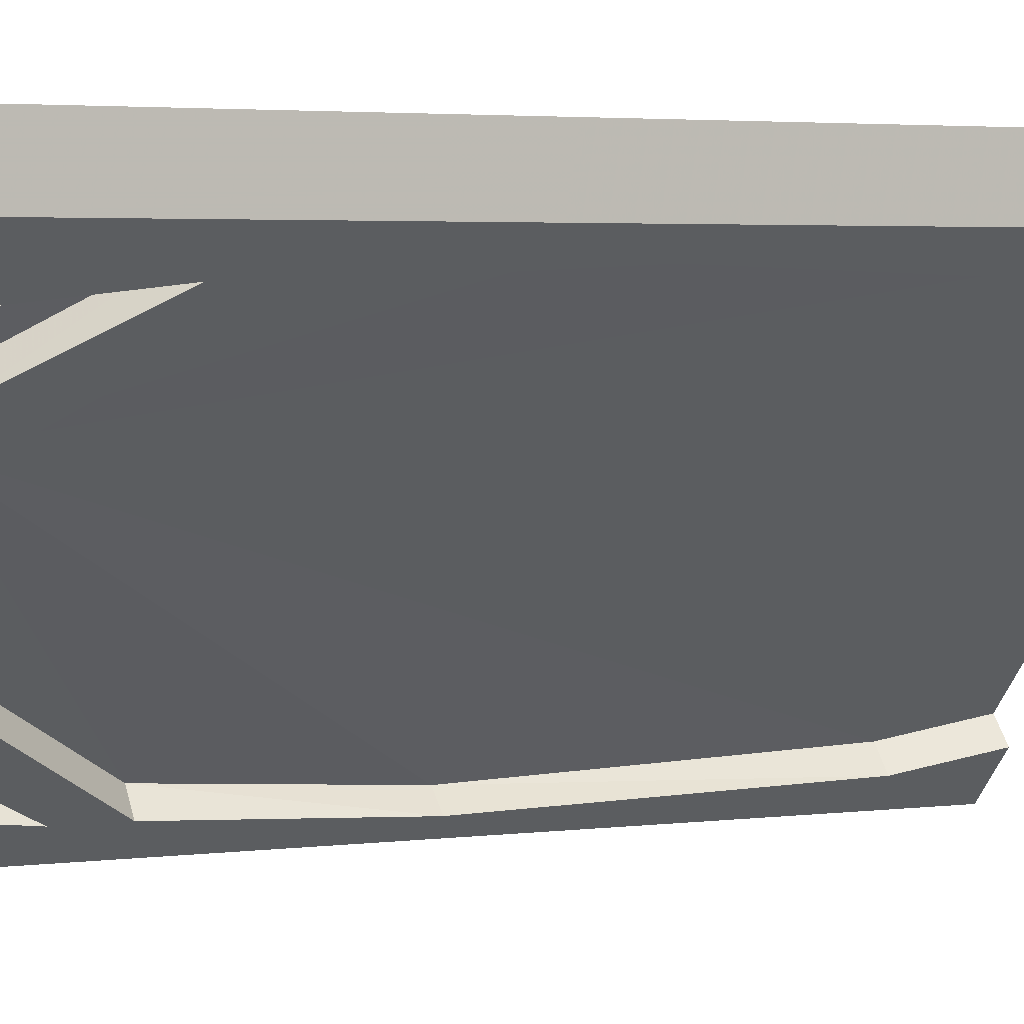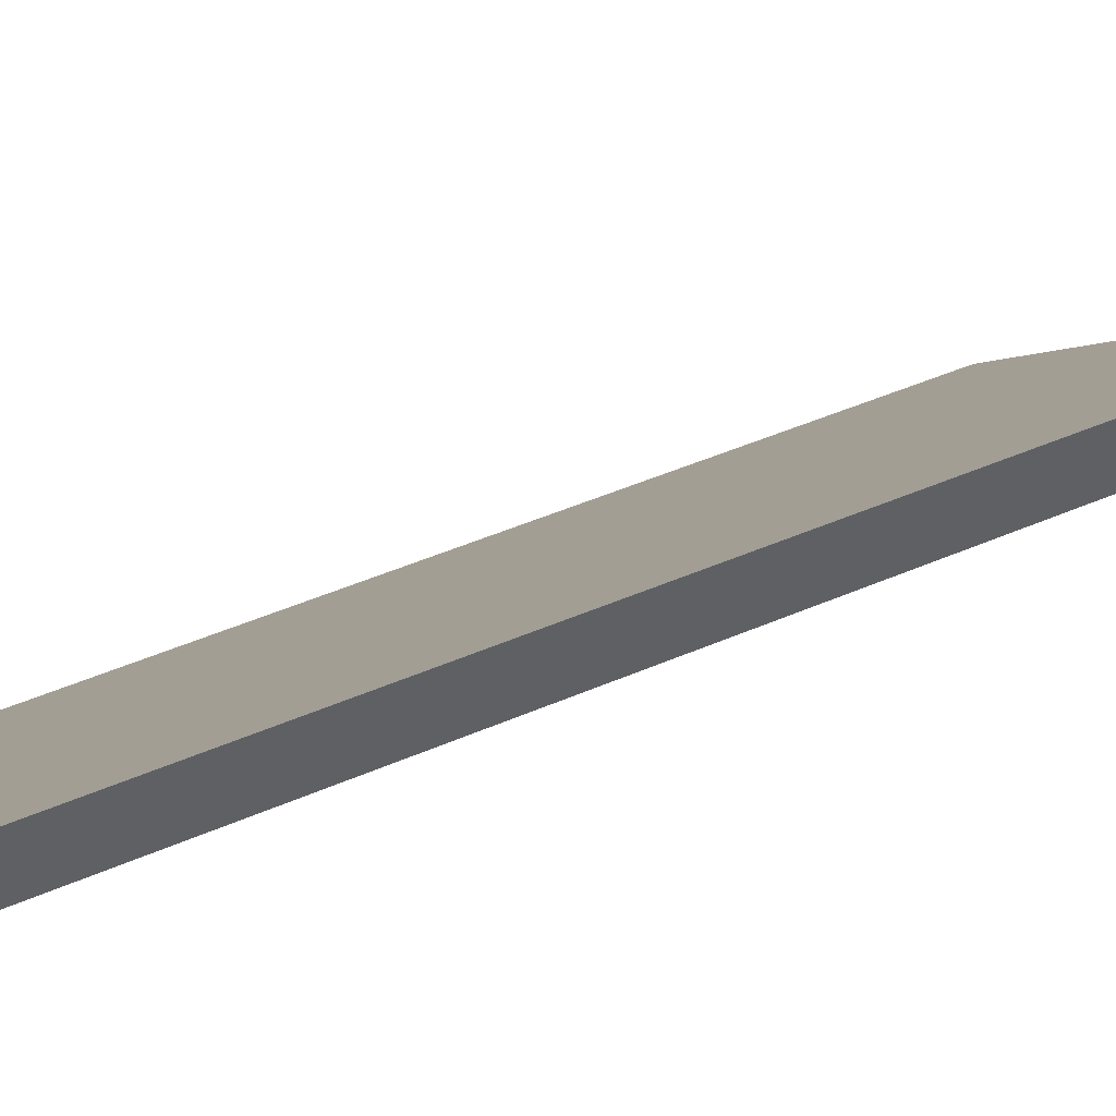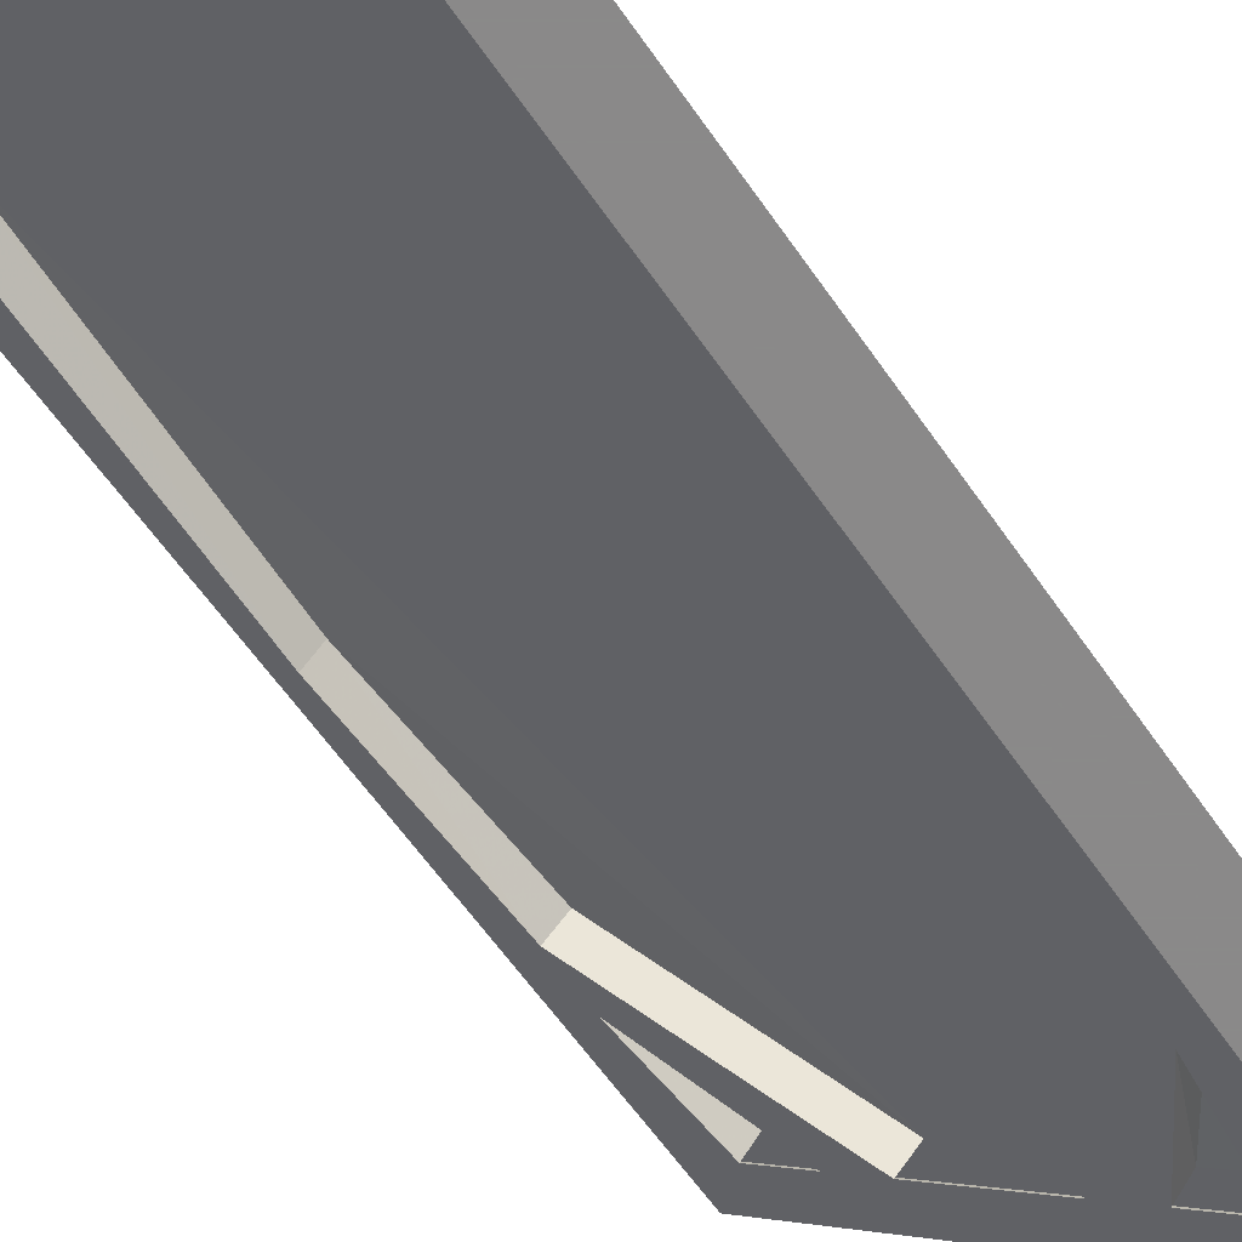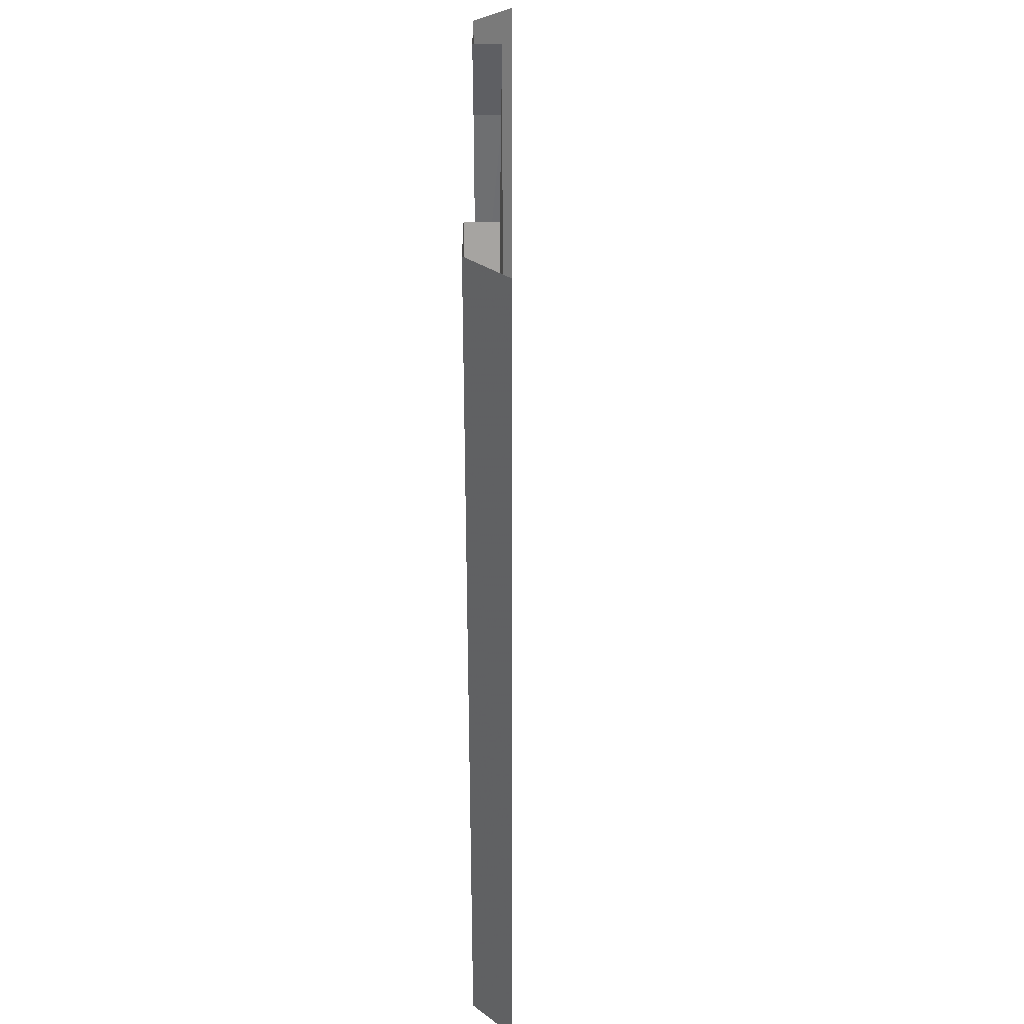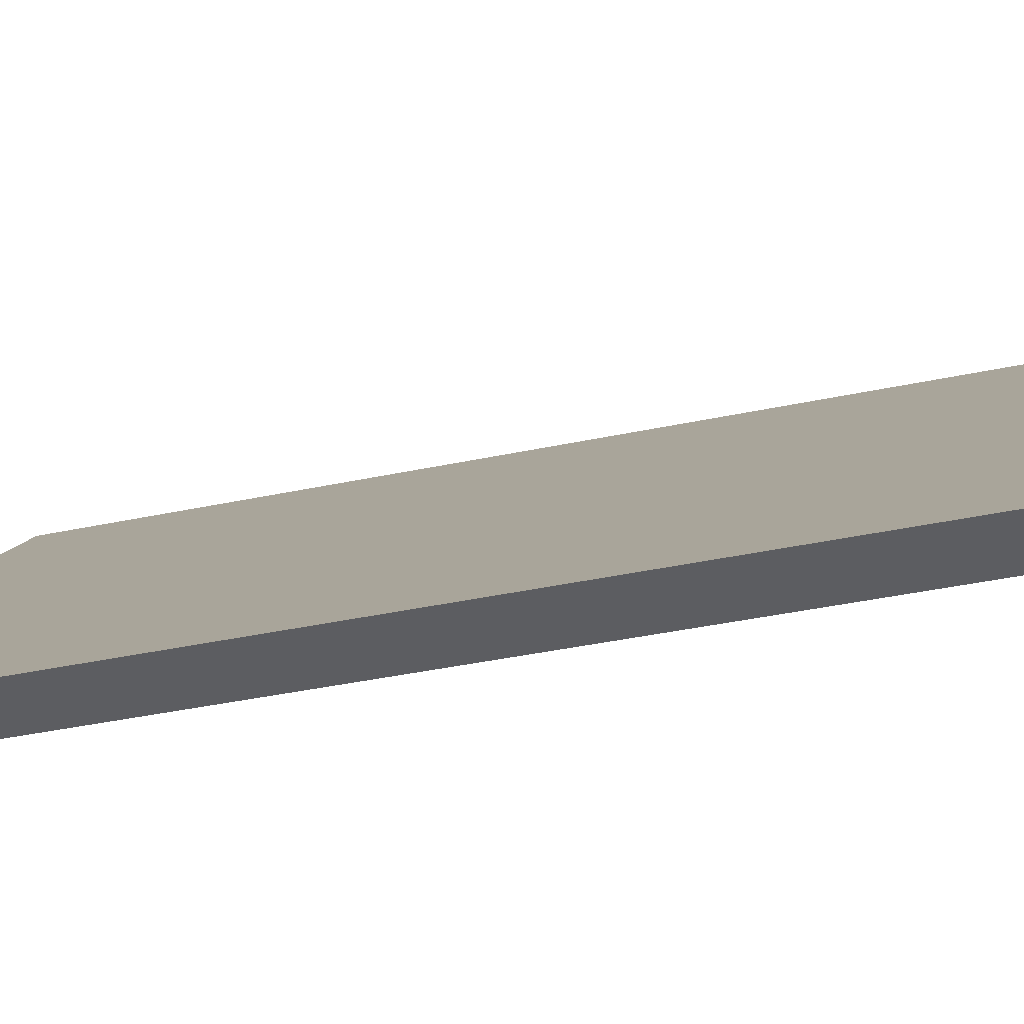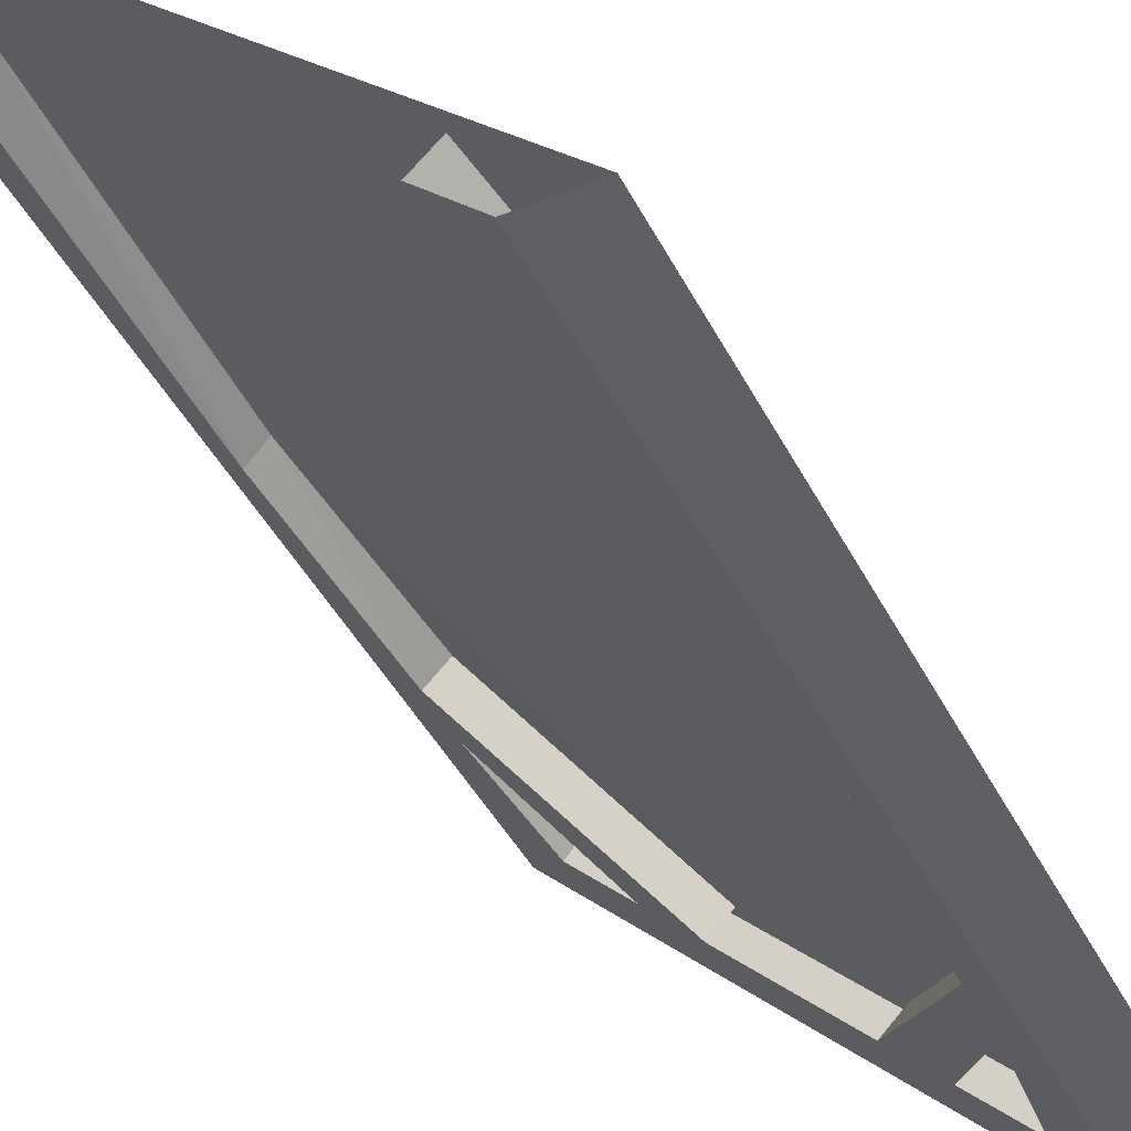
<metadata>
{"format":"obj","ext":"obj","renderer":"f3d","projection":"perspective","resolution":1024,"background":"white","views":[{"elev":3.5,"azim":67.5,"up":"+Z"},{"elev":47.0,"azim":63.8,"up":"+Z"},{"elev":-63.3,"azim":-144.9,"up":"+Z"},{"elev":32.9,"azim":-135.0,"up":"+Y"},{"elev":-36.6,"azim":-74.1,"up":"+Z"},{"elev":-43.1,"azim":-154.5,"up":"+Z"}]}
</metadata>
<code>
v 0.5 0 0.5
v -0.5 0 -0.5
v -0.5 -0.125 -0.5
v 0.5 -0.125 0.5
v 0.5 0 0.375
v 0.5 -1.766 0.375
v 0.4531 -0.9062 0.3281
v 0.4297 -0.1875 0.3047
v 0.3906 0 0.2656
v 0.3828 -0.1875 0.3516
v 0.3438 0 0.3125
v 0.1328 -1.766 0.1016
v -0.3203 0 -0.3516
v -0.3594 -0.1875 -0.3906
v -0.3125 -0.1875 -0.4375
v -0.2734 0 -0.3984
v -0.375 0 -0.5
v -0.3359 -0.9062 -0.4609
v -0.375 -1.766 -0.5
v -0.5 -1.875 -0.5
v -0.3594 -1.5 -0.3906
v -0.2031 -1.766 -0.2422
v -0.3281 -1.766 -0.3672
v -0.2812 -1.766 -0.4062
v -0.3125 -1.5 -0.4375
v -0.1641 -1.766 -0.2891
v -0.3125 -1.375 -0.4375
v -0.0625 -1.766 -0.1875
v -0.375 -1.875 -0.5
v -0.3594 -1.375 -0.3906
v -0.1094 -1.766 -0.1406
v 0.3594 -1.766 0.3203
v 0.2344 -1.766 0.1953
v 0.3828 -1.5 0.3516
v 0.4297 -1.5 0.3047
v 0.3984 -1.766 0.2734
v 0.5 -1.875 0.375
v 0.2812 -1.766 0.1562
v 0.1797 -1.766 0.05469
v -0.3828 -0.9062 -0.4219
v 0.4141 -0.9062 0.375
v 0.3828 -1.375 0.3516
v 0.4297 -1.375 0.3047
v 0.5 -1.875 0.5
v 0.4531 0 0.4219
v 0.4531 -1.875 0.4219
v -0.4297 0 -0.4609
v 0.5 0 0.5
f 1 2 3
f 1 3 4
f 1 4 5
f 5 4 6
f 9 8 10
f 9 10 11
f 13 14 15
f 13 15 16
f 17 19 20
f 17 20 3
f 17 3 2
f 21 23 24
f 21 24 25
f 21 25 22
f 22 25 26
f 27 30 31
f 27 31 28
f 32 34 35
f 32 35 36
f 38 35 34
f 38 34 33
f 12 42 39
f 39 42 43
f 7 41 10
f 7 10 8
f 4 44 6
f 6 44 37
f 37 44 29
f 44 20 29
f 29 20 19
f 5 6 7
f 5 7 8
f 5 8 9
f 16 15 17
f 17 15 18
f 17 18 19
f 26 25 27
f 26 27 28
f 26 28 29
f 26 29 24
f 24 29 19
f 24 19 25
f 25 19 27
f 27 19 18
f 36 35 6
f 36 6 37
f 36 37 38
f 38 37 39
f 38 39 35
f 39 43 35
f 35 43 6
f 6 43 7
f 37 29 39
f 39 29 28
f 11 10 12
f 11 12 13
f 13 12 14
f 21 22 23
f 32 33 34
f 12 31 30
f 12 30 40
f 12 40 14
f 12 10 41
f 12 41 42
f 27 18 30
f 14 40 15
f 15 40 18
f 18 40 30
f 7 43 41
f 43 42 41
f 3 20 44
f 3 44 4

</code>
